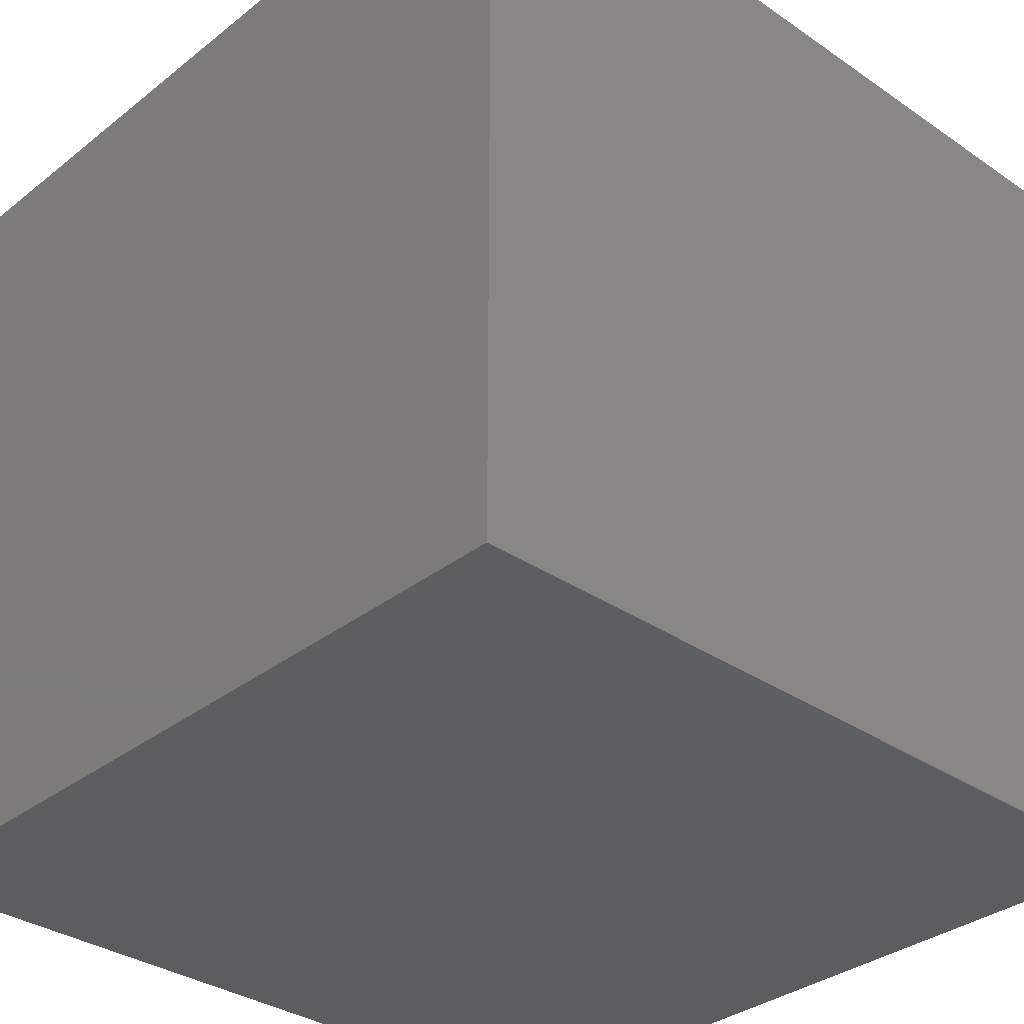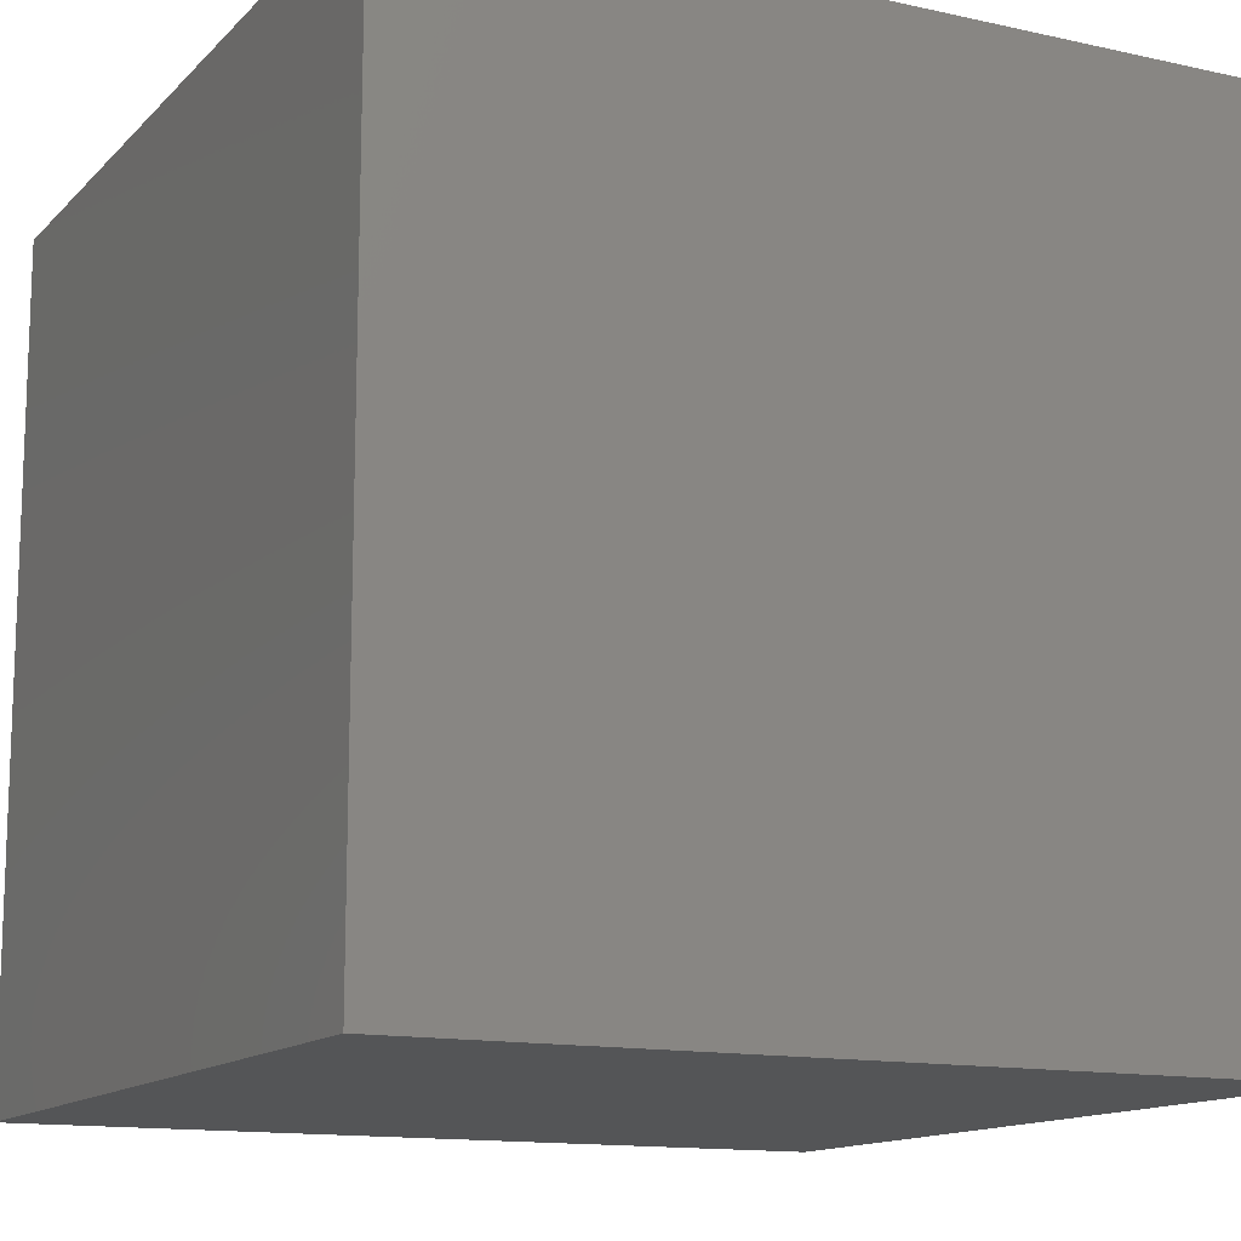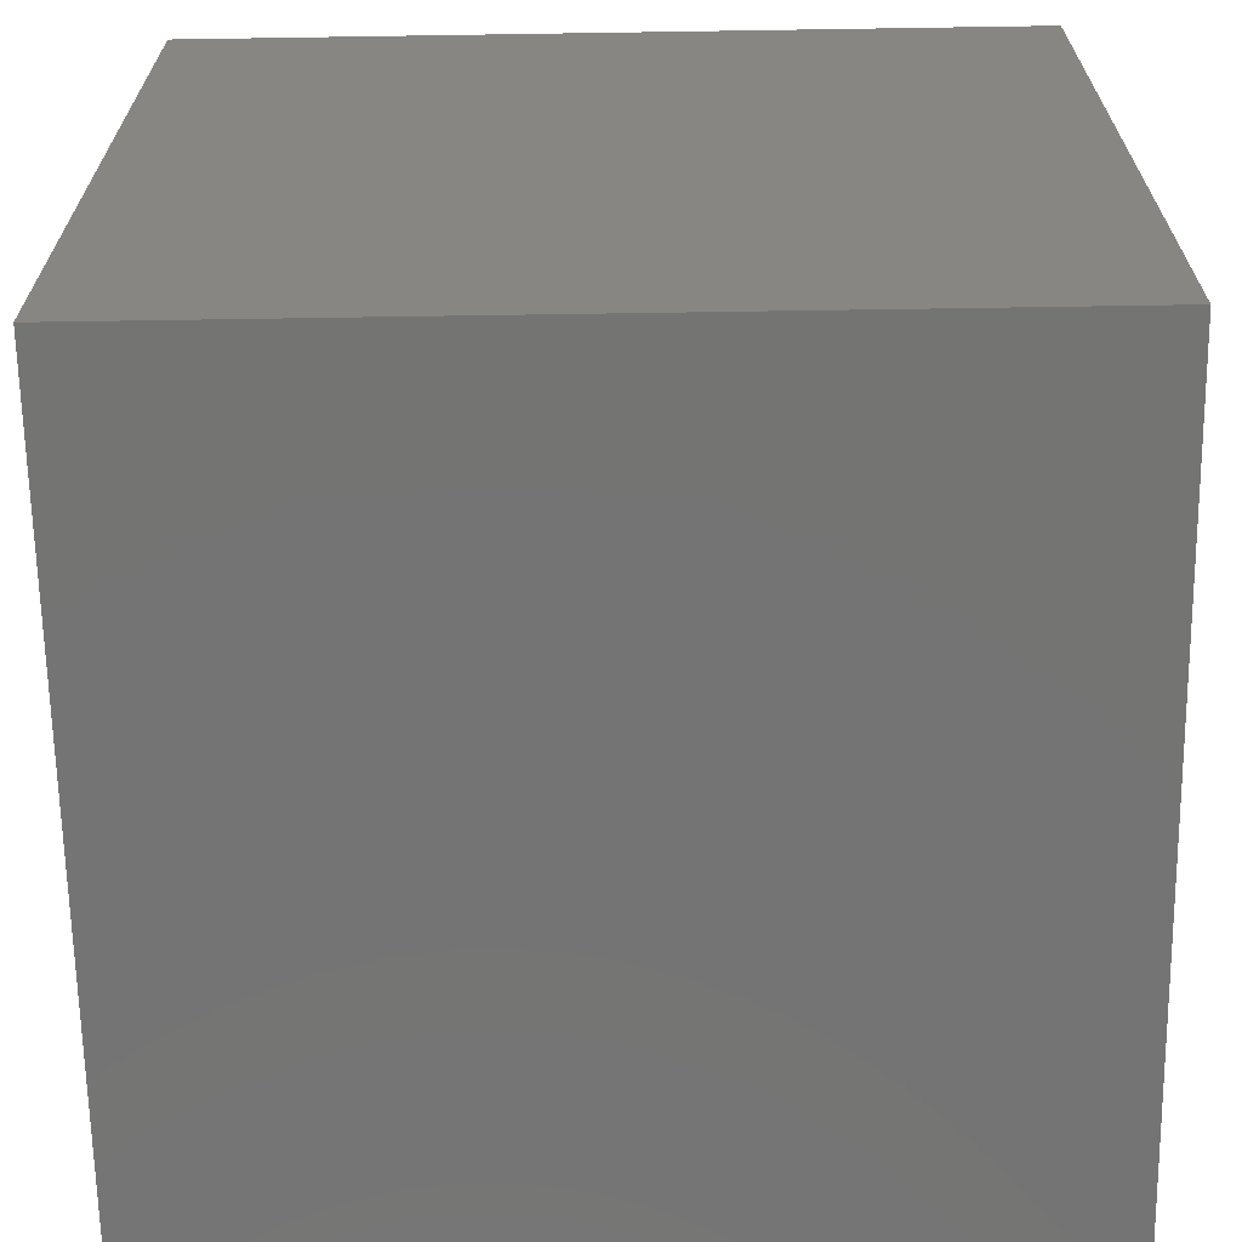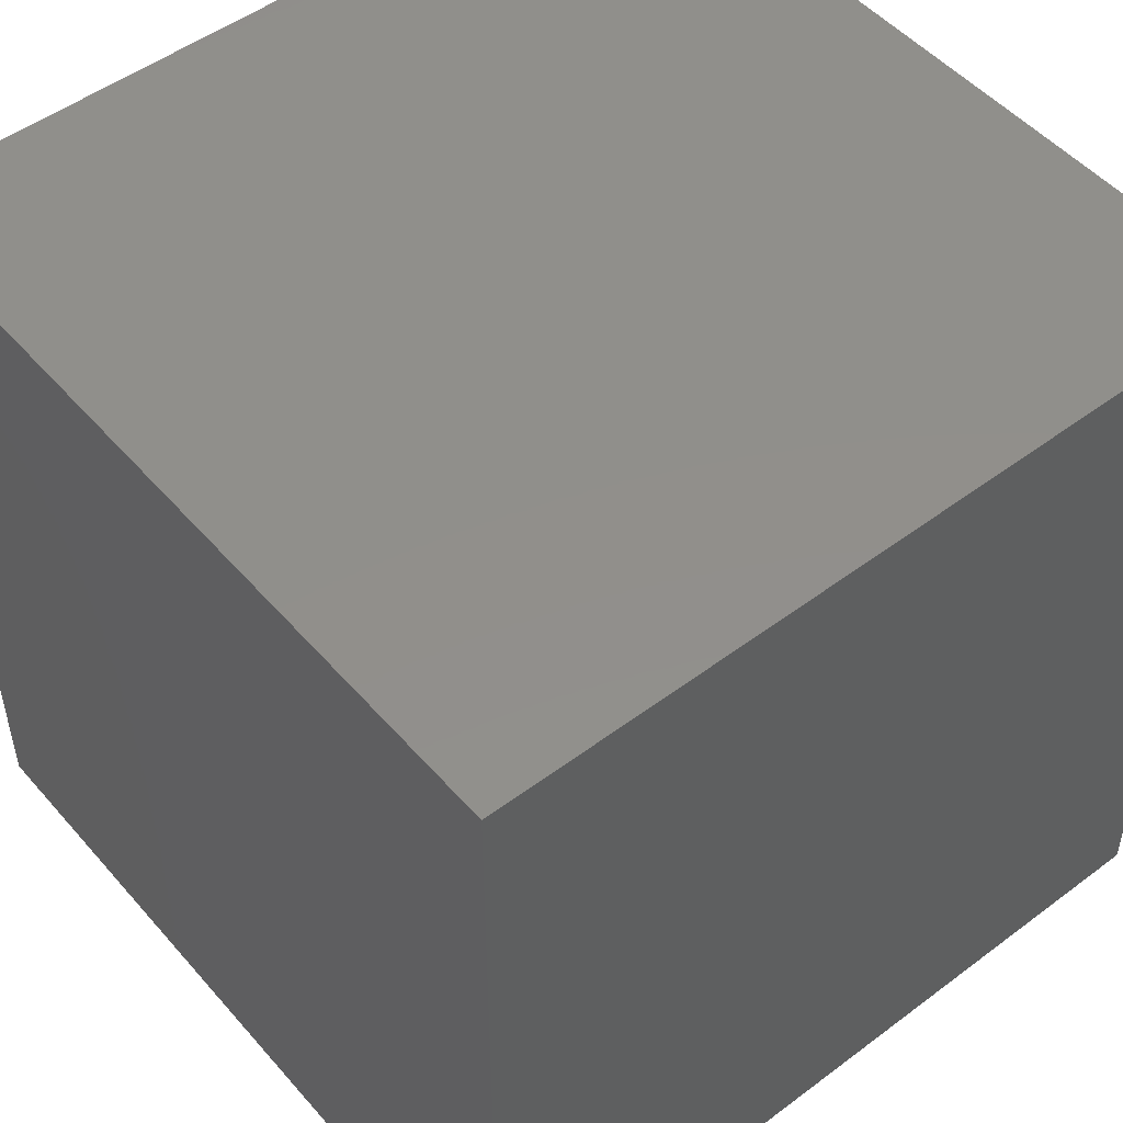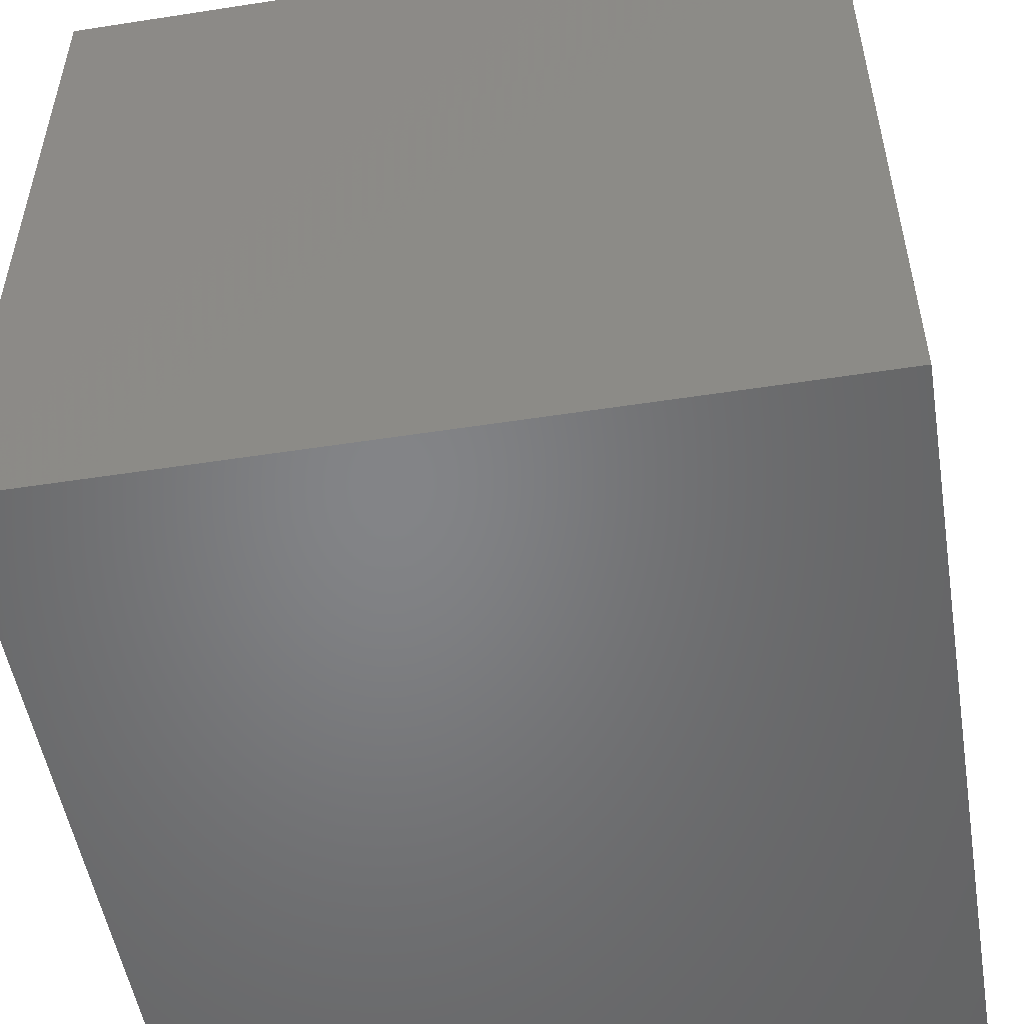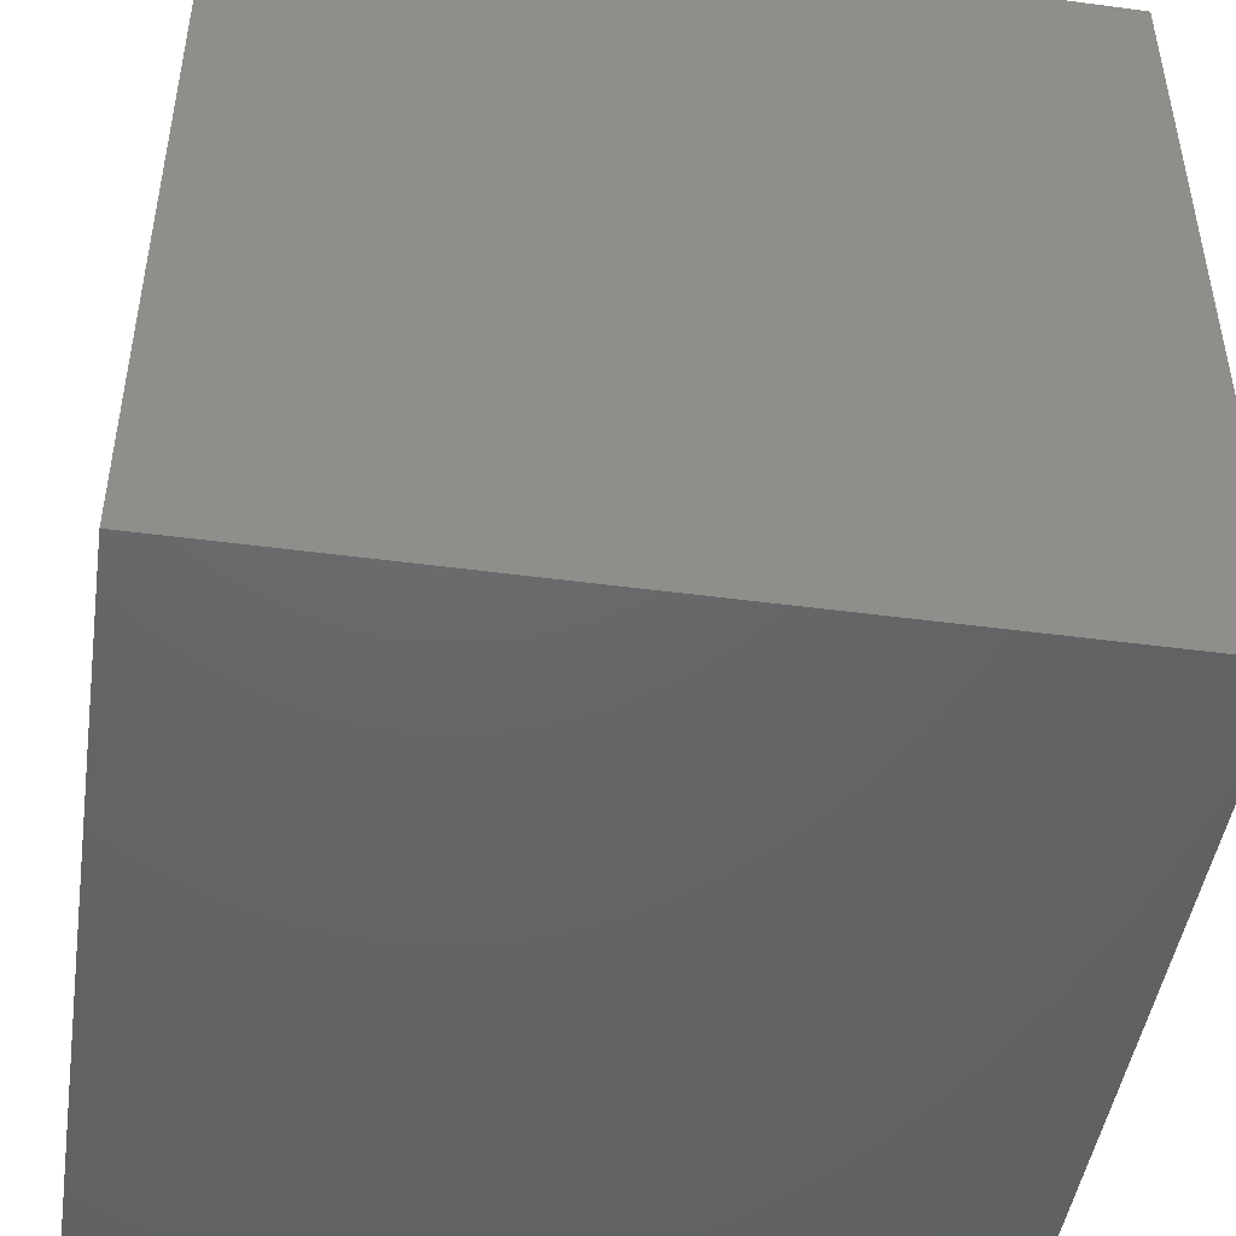
<metadata>
{"format":"stl","ext":"stl","renderer":"f3d","projection":"perspective","resolution":1024,"background":"white","views":[{"elev":-33.4,"azim":46.9,"up":"+Z"},{"elev":-13.4,"azim":-26.7,"up":"+Y"},{"elev":-66.3,"azim":-89.1,"up":"+Y"},{"elev":50.4,"azim":-129.4,"up":"+Y"},{"elev":-51.9,"azim":99.5,"up":"+Y"},{"elev":-46.8,"azim":81.4,"up":"+Y"}]}
</metadata>
<code>
# stl→obj: 8 verts, 12 faces
v 0 0 0
v 50 0 0
v 0 50 -3.062e-15
v 50 50 -3.062e-15
v 0 3.062e-15 50
v 50 3.062e-15 50
v 0 50 50
v 50 50 50
f 1 2 3
f 2 4 3
f 5 6 7
f 6 8 7
f 1 5 3
f 5 7 3
f 6 8 4
f 2 6 4
f 1 5 2
f 5 6 2
f 3 7 4
f 7 8 4

</code>
